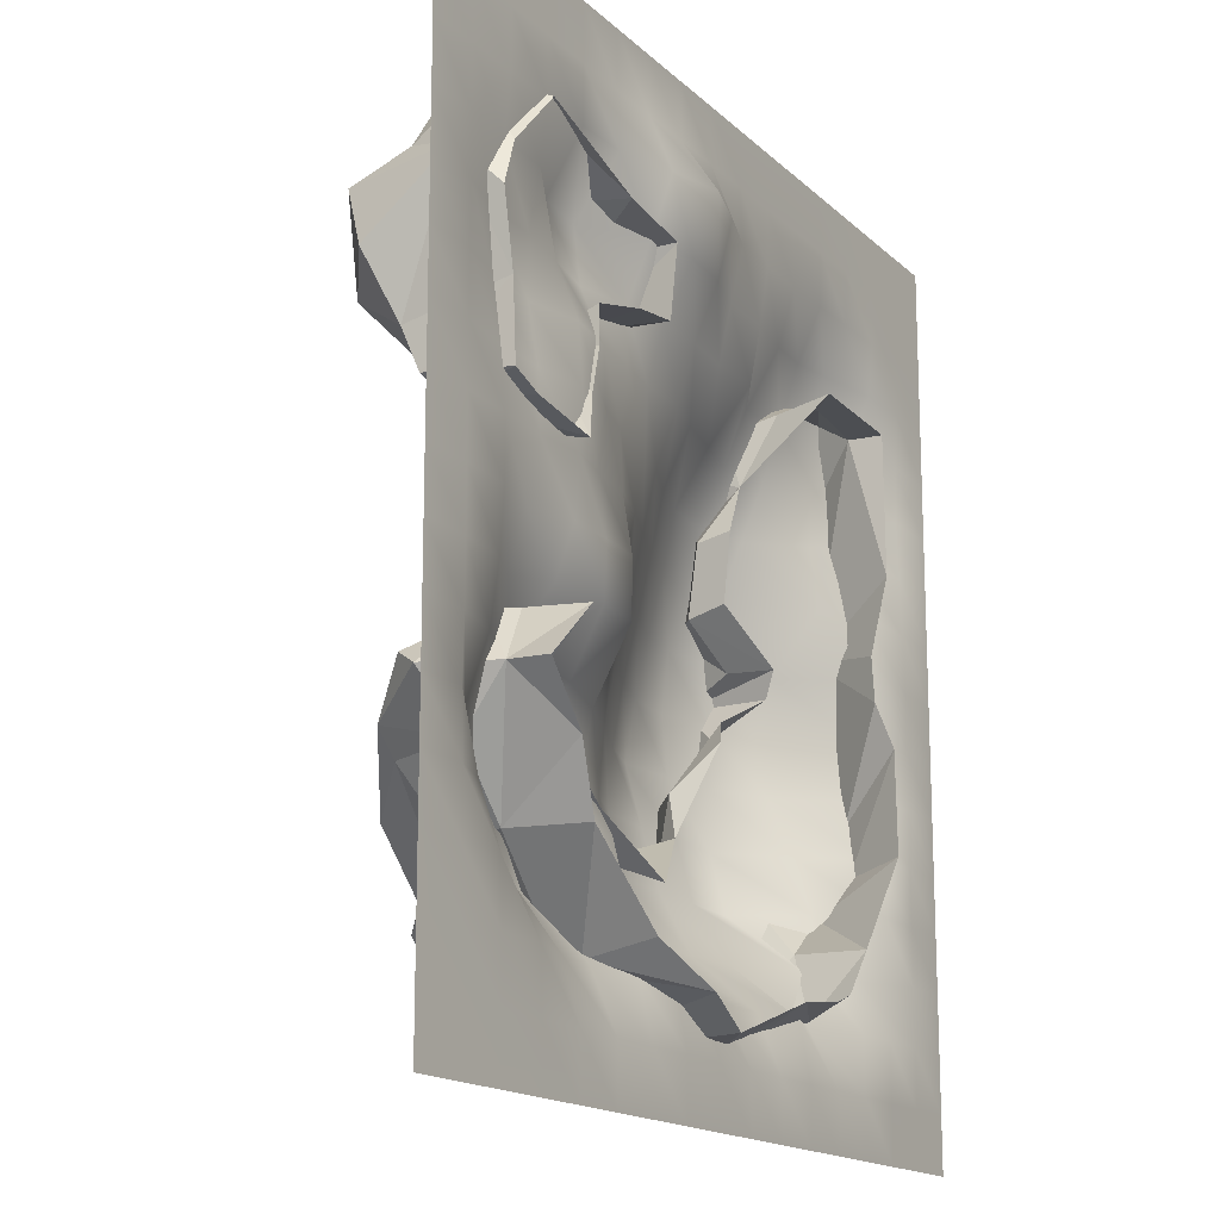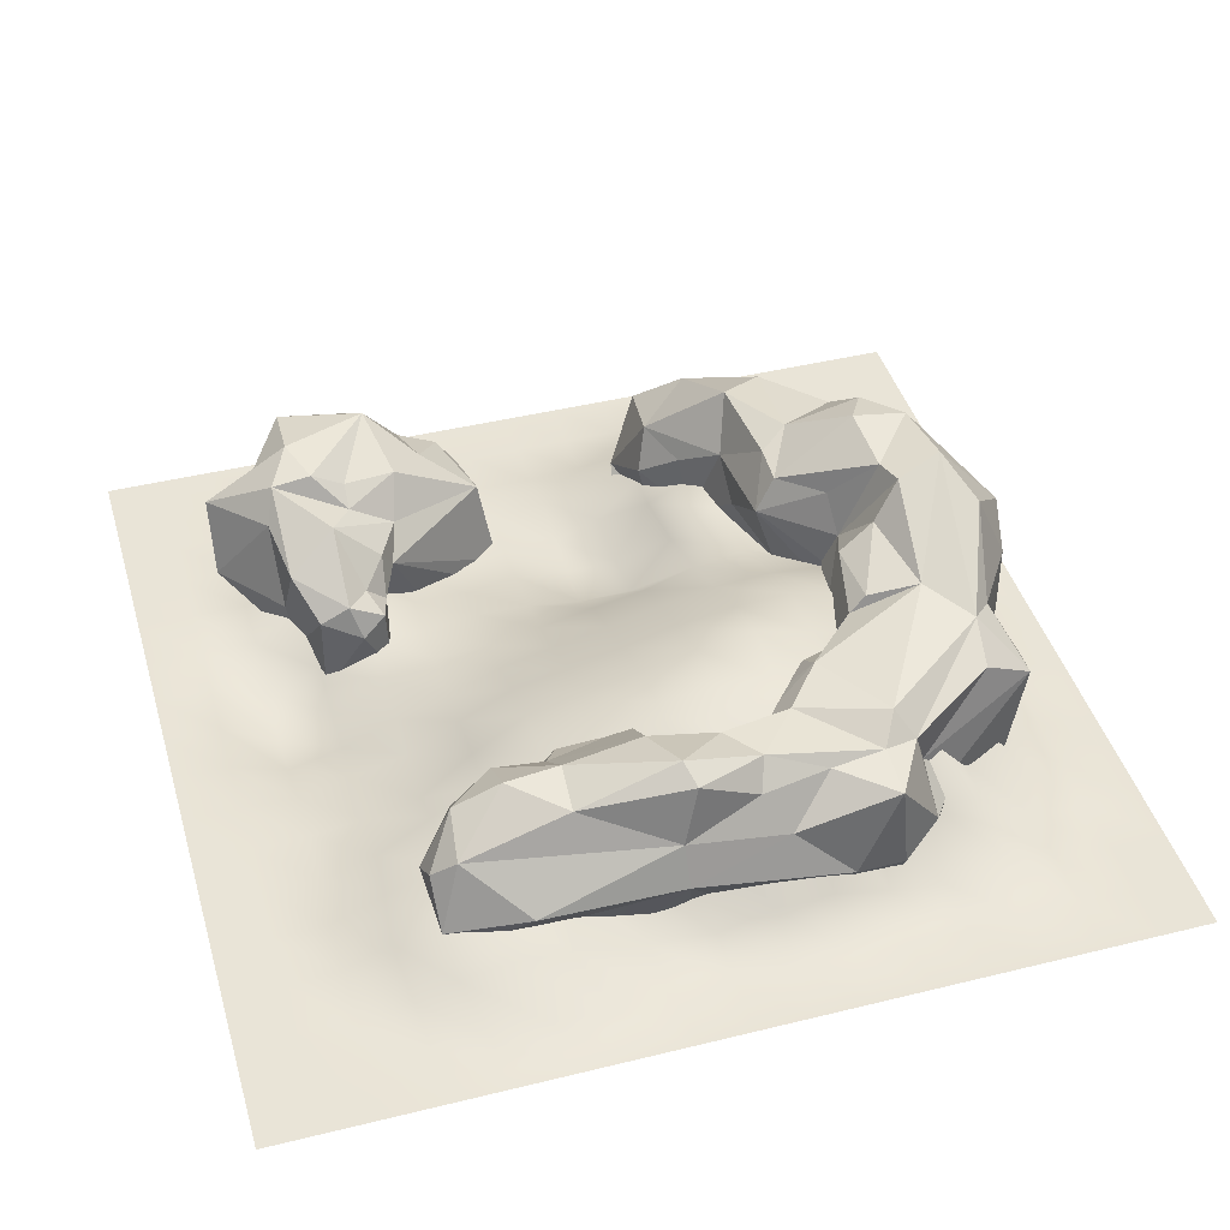
<metadata>
{"format":"obj","ext":"obj","renderer":"f3d","projection":"perspective","resolution":1024,"background":"white","views":[{"elev":-16.0,"azim":-60.6,"up":"+Z"},{"elev":43.3,"azim":73.8,"up":"+Y"}]}
</metadata>
<code>
o box_4_Cube.020
v 598.1 -33.37 -456.6
v 488.4 -25.86 -613.4
v 178.8 204.3 -466.5
v 139.6 208.3 -625.7
v 74.68 162.3 -436.8
v -108.7 -33.61 -406
v 140.4 -22.97 59.78
v 138.6 71.87 -15.71
v 617.5 56 -165.2
v 586.3 -13.65 -242.4
v 311.8 233.2 -659.9
v 302 189.7 -500.9
v 186.3 -33.07 -651
v -53.65 28.78 -343.3
v -58.17 155 -466.6
v -18.82 148 -65.56
v 440.8 90.06 -332.8
v 487.5 52.42 -271.2
v 453 -33.61 5.051
v 513.6 -33.22 -565.4
v 99.95 -20.84 -612.3
v -21.67 144 -372.9
v 1.573 208.6 -506
v -63.63 116.5 152.5
v -61.35 -4.951 130.8
v 465.9 138.3 -59.98
v 424.8 107.5 -143.6
v 587.9 -33.17 -157.1
v 598.5 189.2 -244.5
v 507.2 182.4 -215.4
v 295.5 218.4 -541.9
v -56.16 -33.14 -463.8
v -80.98 158.7 -438.7
v -157.3 138.3 -19.46
v 15.71 -1.364 -128.2
v 66 -14.87 78.48
v 152.9 55.86 12.3
v -67.13 139.1 97.23
v -35.06 87.57 -167.6
v -134.9 87 -403.6
v -75.3 49.99 -346.6
v 245.9 160.7 -521.7
v 571.1 204.3 -235.7
v 454.7 72.27 -78.99
v 583.6 5.799 0.5997
v 510.8 169.2 -124.9
v 516.2 173.9 -295.3
v 444 173.1 -423.5
v 377.2 189.3 -505.4
v 598.5 61.48 -514.8
v 207.5 52.92 -668
v 5.738 162.6 -526.4
v -120.1 112.7 -387.7
v -123.4 106.5 82.16
v 89.42 -11.01 -23.54
v 89.85 112.6 80.7
v 139 94.37 24.41
v -5.416 169.7 80
v 515.9 146.2 -4.872
v 467.8 95.37 -13.88
v 584.5 -33.61 -0.04282
v 570.7 162.6 -120.7
v 496.1 166.4 -379.3
v 235.6 -32.48 -681.3
v 127.8 256.3 -584.1
v -145.4 -4.887 12.97
v 468.1 33.8 -1.653
v 624.2 71.19 -65.82
v 497.8 67.11 -299.2
v 575.7 150.4 -396.4
v 478.8 121.9 -339.7
v 369.9 125 -482.9
v 559.4 149.3 -497.6
v 375.4 -32.22 -635.2
v 183.2 268.6 -619
v 221.5 206.3 -514.3
v 138.3 211.7 -465.7
v -130.2 110.3 -92.27
v -88.12 -6.77 -164.1
v 39.72 4.919 -73.92
v 68.55 50.2 88.76
v 61.21 149.8 22.92
v 179.1 83.55 -470.2
v 496.1 165.6 -601.2
v 374 114.8 -416.7
v 558.2 172.6 -328.3
v -29.96 62.74 -530.6
v 611.3 122.2 -226.9
v 595.4 -32.97 -343.2
v 247.6 257.5 -564
v 242.3 166.6 -715.7
v 450.2 -29.41 -625.7
v -133.3 167.9 50.04
v -122.6 -0.9836 64.16
v -68.71 124.9 -106.5
v -4.184 177 33.93
v 31.77 219.6 -454.3
v 35.69 107.5 -548.9
v 363.5 91.3 -667.3
v 482.7 130.4 -660.7
v 594 46.34 26.55
v 630.3 75.67 -228.9
v 557.4 98.42 29.04
v 570 120.9 1.214
v 436.1 124.4 -220.6
v 429.1 79.04 -211.2
v 388.4 201.8 -564.2
v 379.3 169.8 -486.1
v 249.2 51.98 -533.5
v 411.9 84.65 -683.8
v 305.1 142.3 -700.4
v 116.5 226.2 -499.6
v -1.041 94.79 -359.9
v 121.1 124.7 -437.7
v 74.22 65.2 -636.1
v -106.3 12.41 -404.2
v 61.38 78.89 -42.81
v -57.08 183.7 53.43
v -5.121 155.1 -3.953
v -124.9 93 -137.9
v 22.12 107.2 -54.4
v 73.58 105.5 -28.56
v -22.04 41.4 153.7
v 137.5 76.13 58.61
v -100.5 177.2 -47.18
v 32.97 129.6 -398.5
v 235.3 65.11 -686.2
v 332.9 48.34 -687
v 530.1 55.16 -561.3
v 524.8 76.43 33.06
v 629.6 41.16 -413
v 585.2 -17.09 -293.4
v 484.1 104.9 -269.7
v 171.1 268.4 -559.6
v 184.3 164.3 -443.9
v -18.92 -19.25 -184.8
v 21.93 139 -3.218
v 137.5 -16.76 -20.25
v 50.17 10.89 -27.21
v 104.7 66.7 -24.74
v -156.7 41.94 59.3
v 111.6 90.53 -1.073
v -104.8 73.87 -158.1
v -92.77 64.68 -462.7
v -9.011 24.55 -377.4
v -38.83 -33.61 -343.4
v 240.6 121.3 -506.8
v 442.8 189.6 -607.7
v 413.4 176.9 -633.6
v 492.3 21.86 -636.4
v 354.8 98.18 -467.4
v 183.6 113.2 -635.5
v 625.5 144.5 -459.3
v 569.6 154.4 -459
v 281.5 261.3 -573.3
v 610.2 101.5 -346.2
v 586.5 145.3 -317.3
v 517.3 168.7 -60.44
v 496.6 0.03671 5.901
v 423.4 68.52 -135.9
v 536.4 177.1 -478.3
v 397.8 68.3 -363.8
v 543.1 96.79 -515.7
v 155.6 138.7 -611.8
v 82.74 218.8 -565.9
v 47.34 59.14 -410.8
v -27.54 119 -532.7
v -129.1 -4.987 -66.09
v -125.5 -6.065 -150.2
v -107.6 46.69 143.3
v 23.48 137.6 92.11
v -19.15 -24.36 -531.8
v 66 37.36 -633.4
v 263.4 273.5 -628.4
v 625.1 35.87 -470.2
v 469.2 134.3 -118.9
v -256 0 256
v -192 0 256
v -128 0 256
v -64 0 256
v 0 0 256
v 64 0 256
v 128 0 256
v 192 0 256
v -256 0 192
v -192 0 192
v -128 0 192
v -64 0 192
v 0 0 192
v 64 0 192
v 128 -0.07072 192
v 192 -0.3382 192
v 256 0 192
v -256 0 128
v -192 0 128
v -128 0.002276 128
v -64 0.008034 128
v 0 0.000104 128
v 64 -2.962 128
v 128 -25.32 128
v 192 -41.7 128
v 256 -23.5 128
v -256 0 64
v -192 0 64
v -128 6.247 64
v -64 7.499 64
v 0 40.04 64
v 64 46.93 64
v 128 -1.879 64
v 191.5 -12.83 64.18
v 254.8 -7.326 64.47
v -256 0 0
v -192 0 0
v -128 16.52 0
v -64 18.29 0
v 0 28.34 0
v 64 39.82 0
v 127.5 25.05 0.1877
v 188.6 18.14 1.303
v 251.4 17.14 1.766
v -256 0 -64
v -192 0 -64
v -128 15.42 -64
v -64 18.95 -64
v 0 3.884 -64
v 63.67 13.78 -63.87
v 125 23.07 -62.83
v 185 34.47 -61.3
v -256 0 -128
v -192 0 -128
v -128 8.644 -128
v -64 8.259 -128
v -0.2017 -0.05701 -127.9
v 61.44 10.36 -127
v 121.3 28.99 -125.4
v 183.3 36.17 -124.7
v 244.8 58.01 -123.8
v -256 0 -192
v -192 0 -192
v -128 2.157 -192
v -64.02 5.541 -192
v -1.493 1.118 -191.4
v 58.07 16.2 -189.7
v 119.5 25.29 -188.7
v 181 46.42 -187.8
v -256 0 -256
v -64.47 18.09 -255.6
v -3.504 5.16 -254.3
v 118.7 14.84 -252.4
v 179.4 58.69 -251.2
v -192 0 -256
v -128 2.158 -256
v 57.4 7.75 -253.5
v -256 0 -320
v -192 0 -320
v -128 6.42 -320
v -67.19 35 -316.6
v -10.04 21.96 -310.7
v 55.54 8.641 -314.5
v 117.7 15.07 -316
v 178.5 70.24 -314.7
v 241.6 102 -314.8
v -256 0 -384
v -192 0.1334 -384
v -129.8 14.1 -383.8
v -69.13 42.23 -379.2
v -19.34 63.25 -363.6
v 38.86 75.39 -360.3
v 106.1 73.93 -368
v 176.3 89.92 -375.9
v 241.6 114.4 -378.5
v -256 0 -448
v -192.3 1.343 -448
v -134.6 34.78 -447.4
v -72.53 60.52 -446.3
v -14.95 56.56 -433.2
v 34.71 102.9 -418.9
v 99.88 105.3 -423.2
v 176.8 101.3 -439.4
v -256 0 -512
v -192 0.1227 -512
v -132.3 21.66 -511.6
v -74.12 68.25 -511.1
v -11.98 68.88 -510.4
v 46.75 82.15 -503
v 108.2 82.34 -495.2
v 176.3 68.29 -499.5
v -256 0 -576
v -192 0 -576
v -128.3 1.447 -576
v -68.61 35.76 -575.6
v -8.609 67.2 -575.2
v 51.21 82.68 -574.7
v 115.3 67.24 -573.4
v 182.1 53.37 -571.6
v -256 0 -640
v -192 0 -640
v -128 0 -640
v -64.21 1.402 -640
v -2.143 17.31 -639.8
v 60.53 25.58 -639.7
v 125.4 13.63 -639.8
v 191 9.693 -639.9
v -256 0 -704
v -192 0 -704
v -128 0 -704
v -64 0 -704
v 0 0 -704
v 64 0.01761 -704
v 128 0 -704
v 192 0 -704
v -256 0 -768
v -192 0 -768
v -128 0 -768
v -64 0 -768
v 0 0 -768
v 64 0 -768
v 128 0 -768
v 192 0 -768
v 256 0 -768
v 242.4 86.39 -251.2
v 493.9 137.6 -252.2
v 704 0.000878 -256
v 768 0 -256
v 305.3 112.1 -251.4
v 368.1 134.9 -251.7
v 570.9 95.19 -256.5
v 304.9 128.8 -315.6
v 368.5 149.6 -316.5
v 433.4 154.6 -317.9
v 500.2 137 -319
v 570.9 115.5 -320.4
v 640 24.94 -320.1
v 704 0.1032 -320
v 768 0 -320
v 305.8 140.8 -380.4
v 369.7 162.1 -382
v 436.2 150.4 -383.9
v 503 136.8 -385.5
v 572.1 102.6 -385.9
v 640 27.55 -384
v 704 0.1948 -384
v 768 0 -384
v 243.3 121 -443
v 307.8 146.5 -445.5
v 373.4 146.2 -447.9
v 439.1 141.3 -450.3
v 505 137.2 -452.7
v 575.1 74.85 -451.2
v 640 11.67 -448
v 704 0.02331 -448
v 768 0 -448
v 246.7 117 -507.8
v 312.2 131.9 -511.5
v 377.5 128.4 -513.9
v 442.2 124.8 -516.3
v 507 121.2 -519.3
v 575.6 56.95 -513.2
v 640 0.5844 -512
v 704 0 -512
v 768 0 -512
v 251.5 94.32 -574.3
v 317 114.1 -576.4
v 383.3 96.47 -579.3
v 446.7 86.55 -580.9
v 511.6 46.17 -577.2
v 576 49.49 -576.1
v 640 32.41 -576
v 704 0 -576
v 768 0 -576
v 255.8 16.6 -640
v 320 26.62 -640
v 384 25.44 -640.1
v 448 11.18 -640
v 512 32.09 -640
v 576 1.097 -640
v 640 0.000176 -640
v 704 0 -640
v 768 0 -640
v 256 8e-06 -704
v 320 0.101 -704
v 384 0.01405 -704
v 448 0 -704
v 512 0 -704
v 576 0 -704
v 640 0 -704
v 704 0 -704
v 768 0 -704
v 320 0 -768
v 384 0 -768
v 448 0 -768
v 512 0 -768
v 576 0 -768
v 640 0 -768
v 704 0 -768
v 768 0 -768
v 256 0 256
v 448 0 256
v 512 0 256
v 640 0 256
v 704 0 256
v 768 0 256
v 320 0 256
v 384 0 256
v 576 0 256
v 320 0 192
v 384 0 192
v 448 0 192
v 512 0 192
v 576 0 192
v 640 0 192
v 704 0 192
v 768 0 192
v 320 -2.97 128
v 384 1.271 128
v 448 1.987 128
v 512.2 2.494 129.2
v 576.3 1.979 129.6
v 640 0.001119 128
v 704 0 128
v 768 0 128
v 318.9 11.45 64.43
v 383.3 10.47 64.28
v 447.7 21.2 64.16
v 513.4 30.6 70.53
v 578.8 31.47 77.37
v 641 5.758 68.63
v 704.1 0.3852 64.32
v 768 0 64
v 315 23.35 1.911
v 379.9 20.91 1.58
v 444.5 58.13 1.356
v 511 53.18 1.672
v 580.5 50.87 22.05
v 644.8 29.36 22.61
v 704.8 4.55 3.748
v 768 0 0
v 248.1 35.42 -60.95
v 309.5 53.96 -59.98
v 374 67.05 -60.22
v 438.9 82.41 -60.54
v 506.4 71.56 -61.76
v 578.9 48.5 -42.89
v 647.3 42.98 -29.46
v 705 5.806 -59.22
v 768 0 -64
v 306.3 82.87 -122.9
v 369.5 104.1 -122.9
v 434.9 111.3 -123.7
v 501.1 95.3 -124
v 574.2 49.59 -116
v 646.3 37.69 -97.63
v 704.7 3.829 -124.8
v 768 0 -128
v 243.5 72.35 -187.5
v 305.9 96.77 -187.3
v 368.8 117.9 -187.3
v 432.8 127.9 -187.9
v 497.5 120.8 -188.7
v 571.5 38.87 -187.3
v 642.4 16.92 -179.2
v 704.2 1.27 -191
v 768 0 -192
v 431.4 145.8 -252.3
v 639.9 5.695 -255.4
f 157 86 29
f 20 2 150
f 15 33 23
f 114 166 83
f 131 153 156
f 59 130 103
f 60 44 67
f 158 104 62
f 46 158 62
f 30 105 176
f 48 85 17
f 162 85 151
f 73 163 84
f 153 73 154
f 153 50 73
f 91 164 4
f 92 74 150
f 99 128 111
f 65 165 112
f 112 97 77
f 174 91 75
f 135 83 109
f 126 22 113
f 14 116 146
f 40 116 41
f 39 117 136
f 58 56 82
f 137 58 82
f 54 38 93
f 57 124 37
f 77 97 5
f 64 128 74
f 31 42 12
f 60 130 59
f 44 176 27
f 26 176 44
f 68 104 101
f 30 47 133
f 47 69 18
f 70 154 86
f 154 63 86
f 129 150 100
f 51 13 115
f 42 147 151
f 128 127 91
f 113 22 41
f 114 5 166
f 53 40 41
f 143 39 136
f 78 125 95
f 82 56 57
f 37 124 7
f 171 81 56
f 25 123 170
f 117 122 140
f 139 140 55
f 117 140 139
f 121 82 122
f 122 142 140
f 66 94 141
f 80 117 139
f 82 57 142
f 96 58 137
f 120 95 39
f 16 119 137
f 117 80 35
f 66 141 168
f 93 34 141
f 34 78 141
f 97 33 22
f 167 15 52
f 87 144 167
f 146 116 6
f 41 22 53
f 165 52 23
f 165 98 52
f 164 165 4
f 135 114 83
f 3 134 112
f 134 65 112
f 100 110 149
f 4 65 75
f 127 164 91
f 127 51 152
f 73 84 148
f 1 50 175
f 50 129 163
f 63 48 71
f 155 90 42
f 161 148 107
f 71 17 69
f 107 49 108
f 154 161 63
f 176 105 27
f 106 105 18
f 62 43 46
f 153 154 70
f 176 46 30
f 101 130 159
f 45 101 159
f 104 103 101
f 101 103 130
f 28 45 61
f 88 62 104
f 88 157 29
f 9 102 68
f 62 88 29
f 67 44 19
f 102 156 88
f 30 133 105
f 154 73 161
f 156 70 157
f 148 11 174
f 49 107 31
f 73 50 163
f 12 42 108
f 49 12 108
f 74 128 110
f 150 74 110
f 23 97 112
f 90 134 3
f 42 76 135
f 166 113 145
f 145 41 14
f 98 87 167
f 41 116 14
f 32 116 87
f 40 53 33
f 141 78 168
f 168 120 169
f 118 96 125
f 119 96 137
f 58 171 56
f 142 57 8
f 39 16 121
f 141 94 170
f 170 24 54
f 57 37 8
f 25 36 123
f 24 123 171
f 36 7 124
f 32 6 116
f 13 21 173
f 129 20 150
f 132 131 102
f 175 89 1
f 11 91 174
f 118 38 24
f 171 123 81
f 117 121 122
f 39 121 117
f 143 136 79
f 21 172 173
f 163 129 100
f 1 20 50
f 148 149 11
f 28 9 45
f 104 59 103
f 159 67 19
f 159 130 67
f 158 46 26
f 156 153 70
f 30 43 47
f 107 148 174
f 107 174 155
f 17 71 48
f 164 127 152
f 108 42 151
f 110 128 99
f 148 100 149
f 4 165 65
f 42 135 147
f 90 76 42
f 145 113 41
f 165 164 98
f 52 15 23
f 168 78 120
f 93 118 125
f 123 36 81
f 140 142 8
f 170 94 25
f 78 34 125
f 51 115 152
f 48 72 85
f 161 73 148
f 158 26 59
f 130 60 67
f 44 27 160
f 102 10 132
f 131 175 153
f 43 29 86
f 18 105 133
f 18 133 47
f 48 108 72
f 85 72 151
f 50 20 129
f 112 165 23
f 134 75 65
f 135 76 3
f 5 126 166
f 115 87 98
f 144 116 40
f 16 39 95 125
f 33 53 22
f 143 120 39
f 93 38 118
f 118 58 96
f 34 93 125
f 121 16 137
f 138 140 8
f 81 36 124
f 81 124 56
f 58 24 171
f 24 170 123
f 55 140 138
f 138 8 37
f 141 54 93
f 54 141 170
f 106 160 27 105
f 120 78 95
f 125 119 16
f 136 117 35
f 169 143 79
f 169 120 143
f 97 23 33
f 144 40 33
f 15 144 33
f 172 32 87
f 87 116 144
f 152 115 164
f 135 3 77
f 114 135 5
f 145 14 146
f 126 5 22
f 147 135 109
f 76 90 3
f 3 112 77
f 11 149 111
f 149 99 111
f 111 91 11
f 84 100 148
f 150 2 92
f 100 150 110
f 72 108 151
f 75 91 4
f 127 13 51
f 64 13 127
f 153 175 50
f 31 155 42
f 49 31 12
f 69 47 71
f 71 47 63
f 48 107 108
f 159 19 61 45
f 46 43 30
f 62 29 43
f 156 102 131
f 158 59 104
f 87 115 173 172
f 68 101 45
f 88 104 68
f 68 102 88
f 9 28 102
f 60 26 44
f 102 28 10
f 88 156 157
f 45 9 68
f 46 176 26
f 131 132 89
f 47 43 86
f 161 107 48
f 48 63 161
f 157 70 86
f 86 63 47
f 107 155 31
f 174 75 90
f 155 174 90
f 17 85 162
f 163 100 84
f 151 147 109
f 149 110 99
f 111 128 91
f 90 75 134
f 5 97 22
f 166 126 113
f 135 77 5
f 115 98 164
f 98 167 52
f 167 144 15
f 125 96 119
f 54 24 38
f 138 37 7
f 122 82 142
f 121 137 82
f 57 56 124
f 58 118 24
f 128 64 127
f 115 13 173
f 131 89 175
f 59 26 60
f 177 178 186 185
f 178 179 187 186
f 179 180 188 187
f 180 181 189 188
f 181 182 190 189
f 182 183 191 190
f 183 184 192 191
f 184 397 193 192
f 185 186 195 194
f 186 187 196 195
f 187 188 197 196
f 188 189 198 197
f 189 190 199 198
f 190 191 200 199
f 191 192 201 200
f 192 193 202 201
f 194 195 204 203
f 195 196 205 204
f 196 197 206 205
f 197 198 207 206
f 198 199 208 207
f 199 200 209 208
f 200 201 210 209
f 201 202 211 210
f 203 204 213 212
f 204 205 214 213
f 205 206 215 214
f 206 207 216 215
f 207 208 217 216
f 208 209 218 217
f 209 210 219 218
f 210 211 220 219
f 212 213 222 221
f 213 214 223 222
f 214 215 224 223
f 215 216 225 224
f 216 217 226 225
f 217 218 227 226
f 218 219 228 227
f 219 220 438 228
f 221 222 230 229
f 222 223 231 230
f 223 224 232 231
f 224 225 233 232
f 225 226 234 233
f 226 227 235 234
f 227 228 236 235
f 228 438 237 236
f 229 230 239 238
f 230 231 240 239
f 231 232 241 240
f 232 233 242 241
f 233 234 243 242
f 234 235 244 243
f 235 236 245 244
f 236 237 455 245
f 238 239 251 246
f 239 240 252 251
f 240 241 247 252
f 241 242 248 247
f 242 243 253 248
f 243 244 249 253
f 244 245 250 249
f 245 455 321 250
f 246 251 255 254
f 251 252 256 255
f 252 247 257 256
f 247 248 258 257
f 248 253 259 258
f 253 249 260 259
f 249 250 261 260
f 250 321 262 261
f 254 255 264 263
f 255 256 265 264
f 256 257 266 265
f 257 258 267 266
f 258 259 268 267
f 259 260 269 268
f 260 261 270 269
f 261 262 271 270
f 263 264 273 272
f 264 265 274 273
f 265 266 275 274
f 266 267 276 275
f 267 268 277 276
f 268 269 278 277
f 269 270 279 278
f 270 271 344 279
f 272 273 281 280
f 273 274 282 281
f 274 275 283 282
f 275 276 284 283
f 276 277 285 284
f 277 278 286 285
f 278 279 287 286
f 279 344 353 287
f 280 281 289 288
f 281 282 290 289
f 282 283 291 290
f 283 284 292 291
f 284 285 293 292
f 285 286 294 293
f 286 287 295 294
f 287 353 362 295
f 288 289 297 296
f 289 290 298 297
f 290 291 299 298
f 291 292 300 299
f 292 293 301 300
f 293 294 302 301
f 294 295 303 302
f 295 362 371 303
f 296 297 305 304
f 297 298 306 305
f 298 299 307 306
f 299 300 308 307
f 300 301 309 308
f 301 302 310 309
f 302 303 311 310
f 303 371 380 311
f 304 305 313 312
f 305 306 314 313
f 306 307 315 314
f 307 308 316 315
f 308 309 317 316
f 309 310 318 317
f 310 311 319 318
f 311 380 320 319
f 321 325 328 262
f 325 326 329 328
f 326 464 330 329
f 464 322 331 330
f 322 327 332 331
f 327 465 333 332
f 465 323 334 333
f 323 324 335 334
f 262 328 336 271
f 328 329 337 336
f 329 330 338 337
f 330 331 339 338
f 331 332 340 339
f 332 333 341 340
f 333 334 342 341
f 334 335 343 342
f 271 336 345 344
f 336 337 346 345
f 337 338 347 346
f 338 339 348 347
f 339 340 349 348
f 340 341 350 349
f 341 342 351 350
f 342 343 352 351
f 344 345 354 353
f 345 346 355 354
f 346 347 356 355
f 347 348 357 356
f 348 349 358 357
f 349 350 359 358
f 350 351 360 359
f 351 352 361 360
f 353 354 363 362
f 354 355 364 363
f 355 356 365 364
f 356 357 366 365
f 357 358 367 366
f 358 359 368 367
f 359 360 369 368
f 360 361 370 369
f 362 363 372 371
f 363 364 373 372
f 364 365 374 373
f 365 366 375 374
f 366 367 376 375
f 367 368 377 376
f 368 369 378 377
f 369 370 379 378
f 371 372 381 380
f 372 373 382 381
f 373 374 383 382
f 374 375 384 383
f 375 376 385 384
f 376 377 386 385
f 377 378 387 386
f 378 379 388 387
f 380 381 389 320
f 381 382 390 389
f 382 383 391 390
f 383 384 392 391
f 384 385 393 392
f 385 386 394 393
f 386 387 395 394
f 387 388 396 395
f 397 403 406 193
f 403 404 407 406
f 404 398 408 407
f 398 399 409 408
f 399 405 410 409
f 405 400 411 410
f 400 401 412 411
f 401 402 413 412
f 193 406 414 202
f 406 407 415 414
f 407 408 416 415
f 408 409 417 416
f 409 410 418 417
f 410 411 419 418
f 411 412 420 419
f 412 413 421 420
f 202 414 422 211
f 414 415 423 422
f 415 416 424 423
f 416 417 425 424
f 417 418 426 425
f 418 419 427 426
f 419 420 428 427
f 420 421 429 428
f 211 422 430 220
f 422 423 431 430
f 423 424 432 431
f 424 425 433 432
f 425 426 434 433
f 426 427 435 434
f 427 428 436 435
f 428 429 437 436
f 220 430 439 438
f 430 431 440 439
f 431 432 441 440
f 432 433 442 441
f 433 434 443 442
f 434 435 444 443
f 435 436 445 444
f 436 437 446 445
f 438 439 447 237
f 439 440 448 447
f 440 441 449 448
f 441 442 450 449
f 442 443 451 450
f 443 444 452 451
f 444 445 453 452
f 445 446 454 453
f 237 447 456 455
f 447 448 457 456
f 448 449 458 457
f 449 450 459 458
f 450 451 460 459
f 451 452 461 460
f 452 453 462 461
f 453 454 463 462
f 455 456 325 321
f 456 457 326 325
f 457 458 464 326
f 458 459 322 464
f 459 460 327 322
f 460 461 465 327
f 461 462 323 465
f 462 463 324 323

</code>
